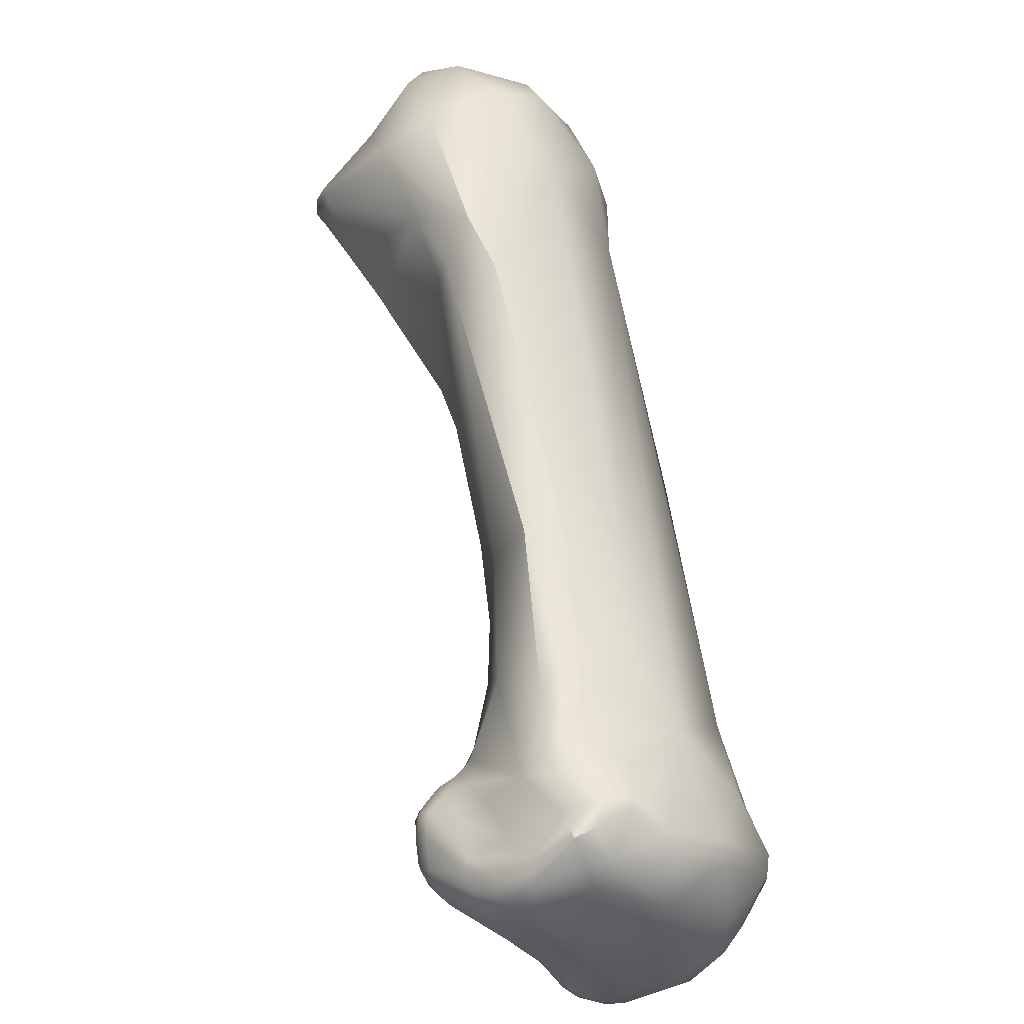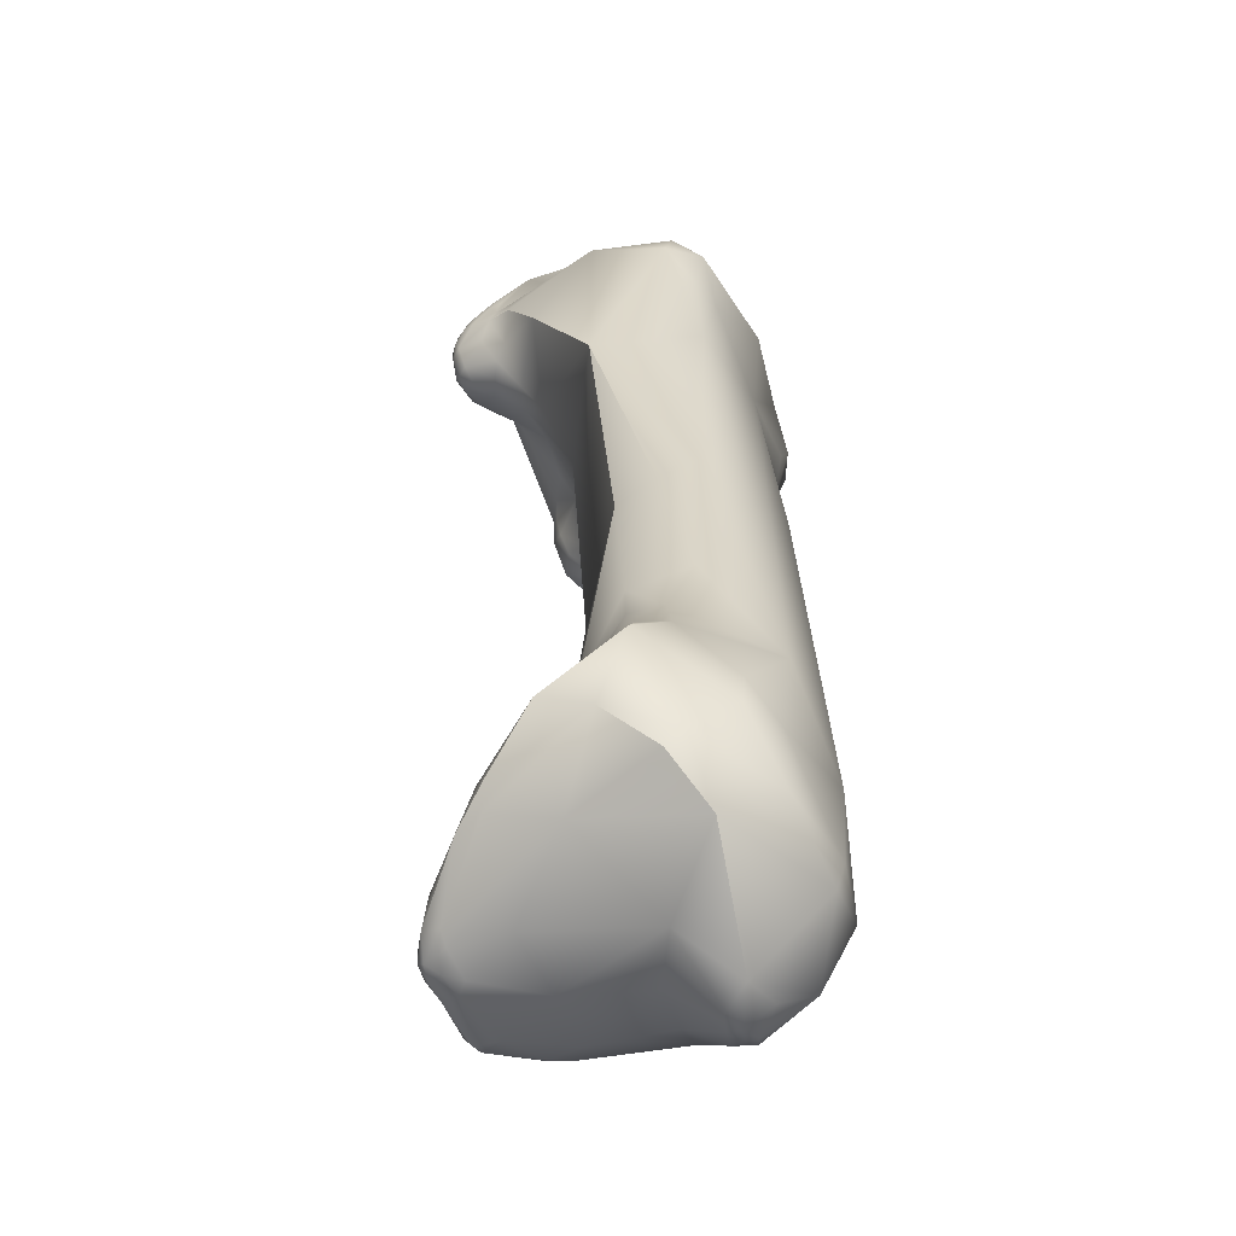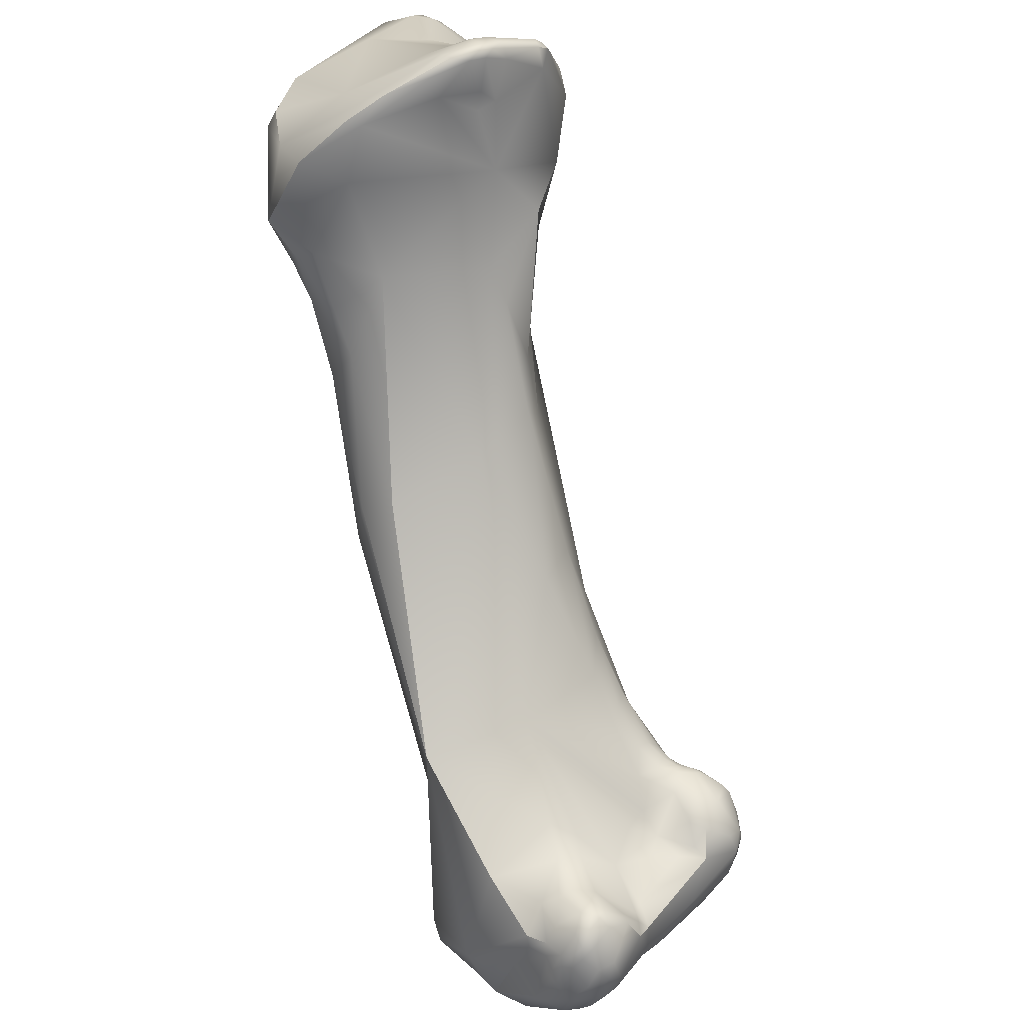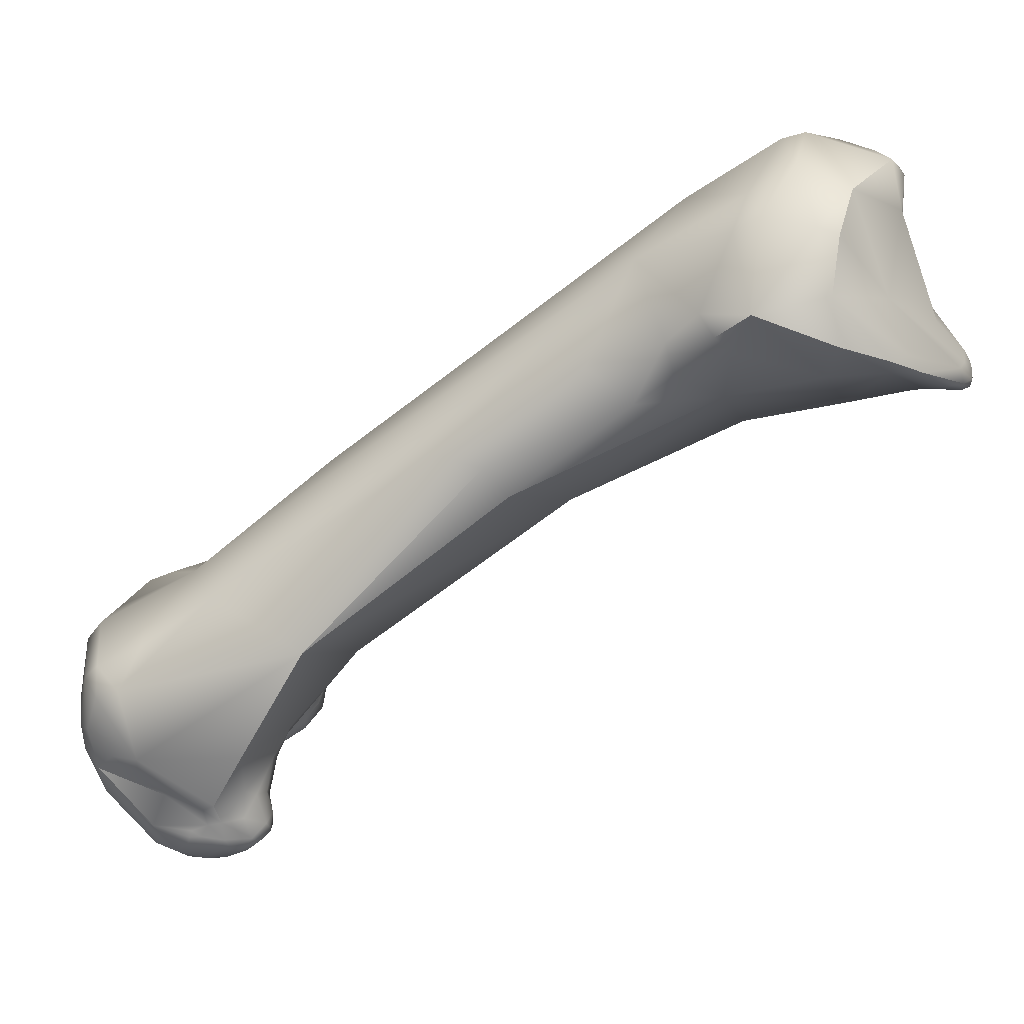
<metadata>
{"format":"obj","ext":"obj","renderer":"f3d","projection":"perspective","resolution":1024,"background":"white","views":[{"elev":34.4,"azim":-146.7,"up":"+Y"},{"elev":68.8,"azim":122.3,"up":"+Z"},{"elev":-56.8,"azim":58.0,"up":"+Y"},{"elev":-19.6,"azim":-17.5,"up":"+Y"}]}
</metadata>
<code>
v -309.1 -147.5 771.5
v -309.6 -146.3 770.6
v -309.2 -146 771.5
v -309.2 -148.5 769.5
v -307.3 -145.2 772.8
v -307.1 -144.1 772.3
v -308.3 -147.3 772.4
v -307 -150.3 771.2
v -306.8 -150.7 770
v -309.3 -148.2 768.6
v -308.4 -150.2 768.7
v -308 -149.9 769.9
v -309.4 -146.7 767.8
v -309.1 -143.4 767.3
v -308.6 -142.7 768.1
v -309 -149.2 768.1
v -307.8 -151 767.4
v -307.6 -150.2 766.3
v -309.1 -148.2 767.4
v -309.1 -146 766.8
v -308.7 -147.5 766.4
v -304.5 -143.2 775
v -304.7 -140.7 771.2
v -303.8 -152.9 768.7
v -303.1 -152 770.3
v -303.5 -152.2 769.9
v -303.4 -153.2 768.8
v -303.1 -152.7 769.3
v -305.4 -151.5 769.6
v -305.2 -153.2 766.9
v -304.2 -153.6 767.3
v -303.9 -153.2 768.5
v -303.9 -153.4 768.2
v -303.5 -153.7 766.4
v -305.6 -152.7 768.3
v -305.3 -152.6 766.1
v -304.3 -153.2 766
v -304.3 -152.5 765.5
v -306.2 -150.6 765.3
v -307.9 -144.3 764.6
v -308.1 -142 765.4
v -307.4 -141 765.5
v -300.6 -146.2 777.4
v -302.4 -150.2 772.8
v -302.5 -152.6 769.6
v -302.7 -153.5 768.7
v -302.3 -153.3 769
v -301.9 -153.6 768.7
v -301.5 -152.4 769.7
v -301.2 -153.6 768.5
v -300.9 -153.2 769.1
v -300.5 -153.2 768.7
v -300.3 -152.4 769.2
v -300 -152.5 768.7
v -301.7 -151.2 770.4
v -301 -151.2 769.9
v -300.4 -150.9 769.5
v -305.1 -139.3 766.5
v -305.9 -139.4 765.2
v -302.9 -153.9 767.1
v -302.4 -153.7 768.3
v -303 -153.3 765.8
v -301.7 -153.7 768.2
v -301.8 -153.8 767.3
v -302.1 -153.7 766.5
v -302.2 -153.1 765.7
v -301 -153.6 768.1
v -301.3 -153.4 766.7
v -303.1 -152.6 765.3
v -306.2 -139.6 764.5
v -306.3 -141.1 762.8
v -303.9 -139.6 762.8
v -305.2 -139.1 763.9
v -305.5 -139.7 762.9
v -304.9 -139.9 762
v -304.5 -139.7 762.3
v -301.9 -150.5 764.3
v -304.3 -149.8 764.2
v -302.6 -150.4 764.2
v -302.5 -149 763.1
v -305.1 -146.2 762.4
v -303.8 -143.6 760.8
v -305.8 -142.4 762.1
v -305.6 -141.2 762
v -299 -135.8 775.3
v -300.3 -149.5 770.4
v -299.7 -148 771.2
v -299.6 -148.1 769.7
v -302 -138 768.6
v -300.7 -137.4 767.7
v -299.9 -151.8 768.8
v -299.9 -152.6 768.4
v -299.8 -152.2 768.2
v -300 -150.8 768.5
v -299.9 -149.1 769.3
v -300.1 -148.2 767.2
v -299.2 -146.3 767
v -303.2 -138.5 766.6
v -302.5 -138.3 765.8
v -302 -138.4 765.1
v -301.8 -138.8 764.5
v -301.2 -138.1 765.8
v -301.9 -138 766.1
v -300.1 -152.8 767.7
v -300 -151.5 767
v -300 -152 766.7
v -300.4 -149.5 765.7
v -300.4 -150.9 765.8
v -300.6 -150.2 765.8
v -300.6 -151.7 765.6
v -300.8 -150.5 765
v -299.5 -147.2 765.5
v -299 -146 765.4
v -301.6 -141.6 762.1
v -301.2 -139.6 763.7
v -302.9 -138.8 764
v -300.3 -147.9 762.7
v -302.7 -144.2 760.5
v -302.5 -143.4 760.3
v -301.8 -145.4 760.8
v -301.2 -144.2 760.3
v -300.9 -143.7 760.4
v -303.8 -142.1 760.7
v -302.9 -141.4 761.5
v -303.4 -141.3 761.2
v -302.2 -142.5 760.6
v -296.2 -138.4 784.2
v -294.3 -139.2 785
v -297.2 -144.9 774
v -299.1 -135.9 771.7
v -296.4 -143.2 769.4
v -296.7 -143.2 767.9
v -296.6 -142.6 767.4
v -300 -137.7 767.2
v -297.3 -139 767.9
v -298.5 -145.3 766.6
v -297.5 -144.4 767.5
v -297 -143.6 766.6
v -297.3 -144.6 765.5
v -296.8 -142.9 766.3
v -296.8 -143.1 765.7
v -298 -142.1 764.4
v -296.9 -142.1 766.6
v -296.9 -142.7 765.9
v -297.3 -142 765.7
v -296.9 -142.7 765.5
v -297 -142.5 765.1
v -298.9 -147 764.3
v -298.3 -146.6 763.8
v -298.4 -146.8 763.1
v -297.5 -145.9 764.5
v -297.3 -146.1 763.7
v -296.9 -145 764.8
v -299.7 -141.4 763.4
v -299 -142.4 762.6
v -297.7 -143.3 761.8
v -299.3 -145.7 761
v -298.7 -144.8 760.9
v -298 -145.6 761.4
v -297.4 -145.7 762.3
v -297.3 -145 761.7
v -297.7 -144.8 761.3
v -300.3 -142.8 761.2
v -300.2 -143.2 760.8
v -298.4 -144.2 761
v -290.7 -135.4 788.9
v -292.8 -140.1 784.2
v -292.3 -140.6 775.9
v -294.2 -139.6 771.9
v -294.1 -136.7 772.5
v -295.6 -134.4 772.6
v -295 -141.8 771.5
v -295.8 -140.8 769.3
v -295.9 -142.1 769.6
v -296.7 -143.6 765.4
v -296.6 -143.2 765.3
v -296.4 -143.6 764.9
v -296.4 -143.2 764.9
v -296.4 -143.3 764.5
v -296.8 -142.9 765.2
v -296.5 -143 764.4
v -296.4 -144.9 763.6
v -297 -144.1 762
v -296.3 -143.6 763.2
v -296.4 -143.8 762.8
v -297.3 -142.5 763.7
v -296.7 -143.1 762.8
v -297.2 -142.8 762.7
v -296.8 -143.3 762.4
v -287 -134.1 793.3
v -288.9 -130.6 790.5
v -287.9 -134.9 791.7
v -287.2 -136.1 790.8
v -288.5 -136.9 789.1
v -289 -138.9 781.7
v -291.4 -138.5 775.3
v -285.4 -134.9 795.4
v -286 -130.8 795.1
v -285.1 -130.4 795.8
v -285.2 -128.9 795
v -285.4 -135.6 793
v -286.3 -135.2 793.3
v -284.5 -136.3 789.8
v -286.8 -136.8 780.4
v -287.2 -135.8 779.6
v -282.9 -131.2 797.1
v -282 -131.4 797.2
v -281.1 -128.9 796.9
v -283.2 -127.4 795.8
v -282.2 -134.1 796.6
v -281.6 -136.1 795.8
v -282.9 -125.1 793.6
v -281.1 -136.5 793.5
v -286.1 -126.7 789.8
v -282.8 -135.7 784.1
v -285.2 -128.2 781.8
v -284.9 -129.4 781.6
v -288 -127.7 781.8
v -285.4 -126.6 783.3
v -284.9 -135.5 781.6
v -286.8 -129 780.2
v -281.8 -124.8 793.9
v -278.5 -136.3 794.4
v -278.7 -136 795
v -277.7 -135.5 794.8
v -278.8 -133.2 795.3
v -282 -123.9 790.8
v -281.8 -135.6 785.6
v -282.1 -127.7 783.7
v -277.7 -128.5 794.9
v -277.7 -125.6 794.2
v -276.8 -136 794.2
v -276.4 -128 792.3
v -279.1 -123.6 791.9
v -277.9 -124.6 792.9
v -275.7 -135.7 792
v -280.4 -124.4 787.5
v -278.6 -125.9 786
v -277.6 -135.1 787.9
v -278.9 -133.5 784.8
v -280.3 -132.1 783.9
v -274.2 -134.9 792.9
v -275.4 -132.8 793.1
v -276.6 -125.8 793.2
v -276.6 -125 792.7
v -276.4 -125.5 792.3
v -276.5 -124.9 791.8
v -276.9 -124.5 791.9
v -277 -124.6 790.5
v -276.5 -125.3 790.5
v -275 -135.8 792.8
v -274.8 -135 790.5
v -273.9 -135.5 792.5
v -273.9 -134.4 792.6
v -273.6 -135.4 791.8
v -273.4 -133.5 791.9
v -273.2 -134.9 791.9
v -273.2 -134.2 792
v -273.1 -135.1 791.6
v -273.3 -135.1 791.1
v -272.9 -134.6 791.4
v -273 -133.5 791.3
v -272.9 -134.7 791
v -273.1 -134.2 790.2
v -274.7 -130.9 791.1
v -276.1 -127 790.3
v -275.6 -135.1 790.1
v -275 -134.6 789.6
v -274.4 -129.6 788.2
v -275.5 -129.7 785.5
v -276.5 -126.5 787.8
v -277 -131.9 785
v -272.7 -134 790.7
v -272.8 -134.1 790.4
v -272.9 -131.8 789.4
v -272.2 -132.5 789.2
v -272.3 -133 789
v -273.2 -132.7 788.2
v -272.3 -132.3 788.8
v -272.3 -132.4 788.4
v -274.7 -129.4 786.2
v -274.4 -130.7 786.1
v -273.5 -130.5 787.4
v -274.2 -129.7 786.9
v -273.5 -130.6 787
v -308.4 -150.2 768.7
v -303.1 -152 770.3
v -300.6 -146.2 777.4
v -300.6 -146.2 777.4
v -302.4 -150.2 772.8
v -304.9 -139.9 762
v -304.9 -139.9 762
v -300.6 -151.7 765.6
v -300.8 -150.5 765
v -298.4 -146.8 763.1
v -292.8 -140.1 784.2
v -295.6 -134.4 772.6
v -285.4 -134.9 795.4
v -282 -131.4 797.2
v -281.1 -128.9 796.9
v -281.6 -136.1 795.8
v -288 -127.7 781.8
v -285.4 -126.6 783.3
v -278.7 -136 795
v -276.8 -136 794.2
v -278.9 -133.5 784.8
v -272.3 -132.4 788.4
g grp1
f 7 1 8
f 1 4 8
f 2 3 15
f 1 2 4
f 7 3 1
f 3 2 1
f 3 6 15
f 10 16 4
f 2 10 4
f 43 22 7
f 5 22 6
f 22 5 7
f 8 43 7
f 5 3 7
f 6 3 5
f 23 15 6
f 35 29 11
f 8 12 9
f 9 286 29
f 8 9 26
f 16 286 4
f 13 19 10
f 8 4 12
f 4 286 12
f 16 17 286
f 9 12 286
f 10 2 13
f 14 13 2
f 20 19 13
f 13 14 20
f 15 14 2
f 14 15 41
f 36 17 18
f 286 17 35
f 36 18 39
f 19 16 10
f 17 16 18
f 16 19 18
f 19 21 18
f 39 18 81
f 20 21 19
f 14 40 20
f 20 40 21
f 14 41 40
f 44 43 8
f 23 6 22
f 8 25 44
f 8 26 25
f 35 24 28
f 32 24 35
f 28 24 27
f 27 32 33
f 27 24 32
f 45 25 26
f 28 45 26
f 33 46 27
f 290 287 55
f 45 55 287
f 45 28 47
f 47 28 27
f 47 27 46
f 26 9 29
f 29 35 28
f 26 29 28
f 15 42 41
f 15 23 42
f 23 59 42
f 70 42 59
f 17 30 35
f 32 35 33
f 35 31 33
f 35 30 31
f 31 34 60
f 31 30 34
f 34 30 37
f 65 60 34
f 62 34 37
f 33 31 46
f 31 60 61
f 61 46 31
f 17 36 30
f 36 39 38
f 37 30 36
f 37 36 38
f 69 62 38
f 62 37 38
f 41 71 40
f 41 42 71
f 71 42 70
f 71 70 74
f 74 75 71
f 38 39 78
f 69 38 78
f 81 18 21
f 21 40 81
f 81 40 83
f 43 128 127
f 127 22 43
f 87 129 288
f 23 22 191
f 191 85 23
f 288 290 87
f 85 130 23
f 86 290 55
f 290 86 87
f 89 98 23
f 48 47 46
f 48 46 61
f 51 45 47
f 51 47 48
f 63 48 61
f 49 55 45
f 50 51 48
f 50 48 63
f 51 49 45
f 51 50 52
f 52 50 67
f 67 50 63
f 104 52 67
f 56 53 57
f 49 51 53
f 56 49 53
f 52 53 51
f 54 91 53
f 53 91 57
f 52 54 53
f 52 104 92
f 52 92 54
f 86 55 56
f 56 55 49
f 57 86 56
f 23 58 59
f 70 59 73
f 58 98 59
f 98 58 23
f 99 116 98
f 59 98 73
f 116 73 98
f 61 60 63
f 63 60 64
f 64 60 65
f 34 62 65
f 66 65 62
f 68 64 65
f 66 62 69
f 68 65 66
f 64 67 63
f 68 67 64
f 110 68 66
f 104 67 68
f 68 110 106
f 66 69 77
f 110 66 77
f 110 77 111
f 74 70 73
f 71 75 84
f 72 125 76
f 291 74 73
f 72 76 73
f 76 291 73
f 76 125 292
f 77 69 79
f 79 69 78
f 81 78 39
f 80 79 78
f 77 79 80
f 80 78 81
f 118 81 82
f 81 83 82
f 118 82 119
f 82 123 119
f 40 71 83
f 83 71 84
f 82 83 123
f 84 75 123
f 123 83 84
f 292 125 123
f 167 128 289
f 296 288 195
f 288 129 195
f 89 23 130
f 89 130 90
f 86 57 95
f 86 95 87
f 95 88 87
f 88 129 87
f 98 89 103
f 90 103 89
f 134 102 90
f 93 91 54
f 54 92 93
f 104 93 92
f 57 91 94
f 57 94 95
f 105 109 94
f 109 95 94
f 94 91 93
f 94 93 105
f 95 109 96
f 88 95 96
f 88 96 129
f 96 97 129
f 97 96 113
f 97 113 136
f 100 116 99
f 100 101 116
f 100 102 101
f 116 101 115
f 102 115 101
f 115 102 134
f 98 103 99
f 99 103 100
f 102 103 90
f 102 100 103
f 68 106 104
f 105 93 106
f 106 93 104
f 105 106 108
f 105 108 109
f 106 293 108
f 108 294 109
f 109 294 107
f 107 294 150
f 294 108 293
f 111 77 295
f 109 107 96
f 295 77 117
f 112 113 96
f 96 107 112
f 107 148 112
f 117 159 295
f 113 112 148
f 107 150 148
f 72 124 125
f 116 72 73
f 114 124 72
f 115 72 116
f 115 114 72
f 80 81 120
f 117 77 80
f 157 80 120
f 157 120 121
f 119 123 126
f 120 81 118
f 120 118 121
f 119 121 118
f 126 122 119
f 119 122 121
f 164 122 126
f 126 123 125
f 124 163 125
f 124 114 163
f 163 126 125
f 166 127 128
f 127 191 22
f 214 85 191
f 85 218 130
f 172 129 131
f 171 134 90
f 297 135 134
f 171 90 130
f 129 136 137
f 131 129 137
f 137 132 131
f 138 132 137
f 132 138 133
f 132 174 131
f 174 132 133
f 134 135 115
f 97 136 129
f 139 136 113
f 136 139 137
f 137 139 138
f 138 139 175
f 133 138 140
f 139 153 175
f 140 138 141
f 140 141 144
f 144 141 146
f 175 141 138
f 141 180 146
f 142 145 147
f 186 142 147
f 133 140 143
f 140 144 143
f 143 144 145
f 144 146 145
f 180 147 146
f 147 145 146
f 180 181 147
f 147 181 186
f 115 142 154
f 142 115 145
f 145 115 135
f 113 148 149
f 150 149 148
f 151 113 149
f 139 113 151
f 295 159 160
f 151 153 139
f 151 149 152
f 152 149 150
f 295 160 152
f 151 152 153
f 152 160 182
f 154 114 115
f 114 155 163
f 154 155 114
f 142 155 154
f 142 186 155
f 188 163 155
f 186 188 155
f 188 156 163
f 80 157 117
f 158 159 157
f 121 158 157
f 117 157 159
f 162 158 165
f 158 122 165
f 121 122 158
f 162 159 158
f 160 159 161
f 183 161 162
f 156 183 162
f 165 156 162
f 162 161 159
f 163 164 126
f 164 165 122
f 156 164 163
f 156 165 164
f 166 192 191
f 194 166 128
f 194 128 167
f 191 127 166
f 129 168 195
f 168 129 172
f 168 172 196
f 196 172 169
f 135 170 169
f 196 169 170
f 135 297 170
f 172 131 174
f 172 174 169
f 174 173 169
f 135 169 173
f 133 173 174
f 173 143 135
f 143 173 133
f 135 143 145
f 176 141 175
f 180 141 176
f 153 177 175
f 176 175 177
f 178 176 177
f 180 176 178
f 181 180 178
f 177 179 178
f 178 179 181
f 152 182 153
f 182 160 161
f 153 182 177
f 179 177 182
f 182 161 185
f 184 179 182
f 179 184 181
f 182 185 184
f 185 161 183
f 189 156 188
f 189 183 156
f 186 181 188
f 181 187 188
f 185 189 187
f 187 189 188
f 189 185 183
f 184 185 187
f 181 184 187
f 197 198 190
f 202 190 192
f 197 190 202
f 190 198 191
f 192 193 202
f 201 202 193
f 191 192 190
f 166 194 192
f 192 194 193
f 203 193 194
f 214 218 85
f 203 296 195
f 194 167 203
f 228 203 195
f 204 195 168
f 168 196 204
f 205 196 170
f 302 171 130
f 297 221 170
f 202 201 298
f 211 210 197
f 301 298 213
f 298 201 213
f 207 206 210
f 197 206 199
f 197 210 206
f 199 198 197
f 198 199 200
f 201 203 213
f 200 191 198
f 191 200 214
f 203 201 193
f 228 195 204
f 221 171 302
f 196 205 204
f 205 170 221
f 210 226 299
f 226 208 299
f 209 200 199
f 206 300 209
f 209 199 206
f 207 300 206
f 222 300 231
f 300 222 209
f 200 209 212
f 222 212 209
f 210 225 226
f 212 214 200
f 227 214 212
f 218 214 227
f 228 204 215
f 215 204 220
f 229 216 219
f 216 221 219
f 217 216 229
f 221 216 217
f 227 303 218
f 205 220 204
f 205 217 220
f 241 220 217
f 205 221 217
f 302 219 221
f 226 230 208
f 208 230 231
f 223 224 301
f 223 301 213
f 210 304 225
f 304 210 211
f 232 224 223
f 225 242 226
f 304 305 225
f 227 212 222
f 213 203 239
f 239 223 213
f 239 203 228
f 219 238 229
f 228 215 240
f 215 220 240
f 306 220 241
f 229 241 217
f 244 230 233
f 230 244 231
f 231 235 234
f 223 251 232
f 253 232 251
f 305 242 225
f 242 305 253
f 230 265 233
f 243 230 226
f 230 243 265
f 227 222 234
f 234 222 231
f 223 236 251
f 236 223 239
f 267 236 239
f 252 236 267
f 227 234 237
f 234 249 237
f 239 268 267
f 268 239 278
f 237 303 227
f 249 238 237
f 238 219 237
f 240 239 228
f 240 272 239
f 278 239 272
f 272 306 241
f 229 272 241
f 226 254 243
f 256 243 254
f 246 244 233
f 246 245 244
f 231 244 245
f 266 246 233
f 245 246 247
f 246 266 250
f 245 235 231
f 235 245 248
f 248 234 235
f 249 234 248
f 245 247 248
f 248 247 249
f 246 250 247
f 249 247 250
f 255 251 236
f 236 252 255
f 253 257 242
f 242 254 226
f 257 254 242
f 256 265 243
f 253 251 255
f 256 262 265
f 252 260 255
f 257 258 254
f 257 253 259
f 259 253 255
f 260 259 255
f 260 268 264
f 258 256 254
f 257 259 261
f 260 264 263
f 262 256 258
f 258 257 261
f 258 261 262
f 263 261 259
f 260 263 259
f 261 263 273
f 262 261 273
f 263 264 274
f 263 274 273
f 274 264 277
f 262 275 265
f 275 269 265
f 269 233 265
f 233 269 266
f 266 269 271
f 266 271 250
f 271 249 250
f 249 271 238
f 252 267 268
f 260 252 268
f 264 268 278
f 283 284 269
f 271 269 284
f 271 281 238
f 284 281 271
f 278 272 282
f 229 270 272
f 270 282 272
f 281 270 238
f 238 270 229
f 274 277 273
f 264 278 277
f 273 276 262
f 276 275 262
f 283 269 275
f 279 283 275
f 273 277 276
f 279 275 276
f 279 276 277
f 285 283 279
f 278 280 277
f 280 278 282
f 280 282 285
f 277 307 279
f 279 307 285
f 282 281 285
f 285 281 284
f 282 270 281
f 283 285 284

</code>
